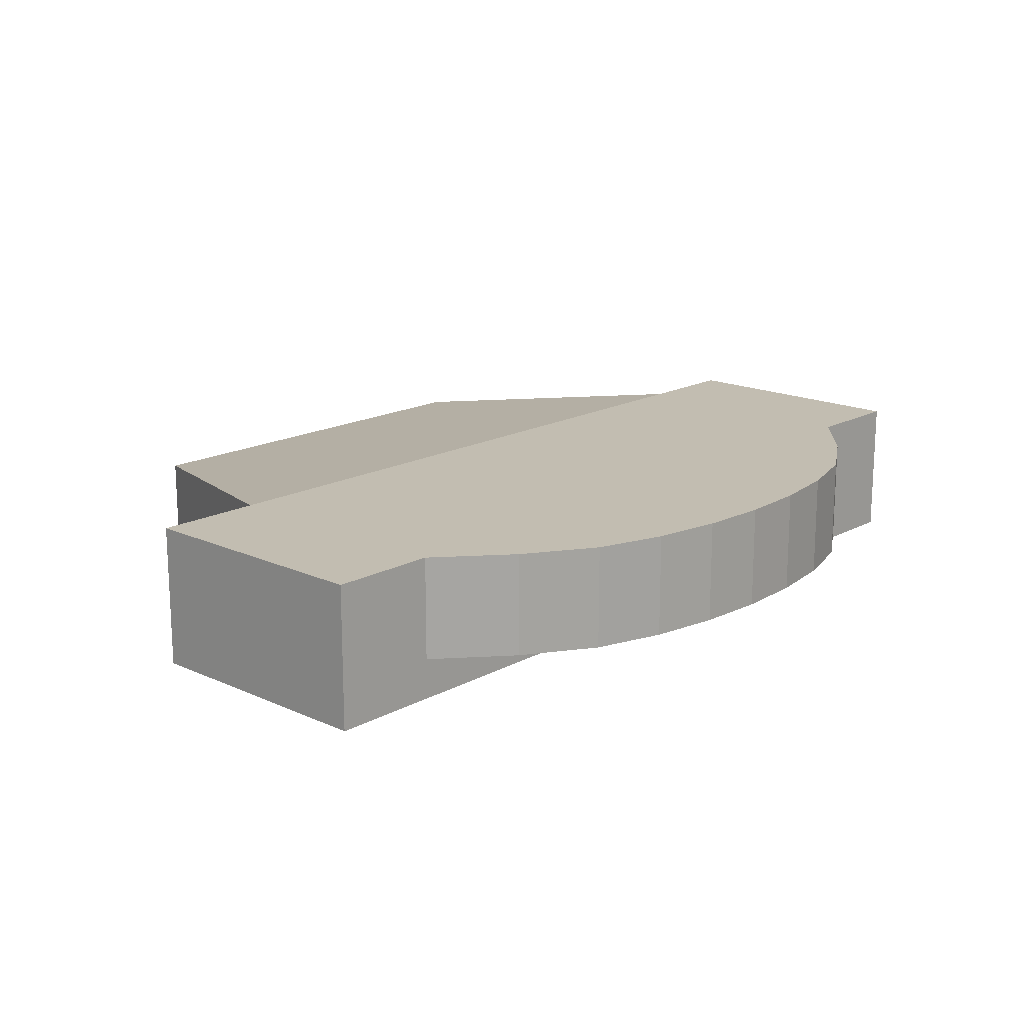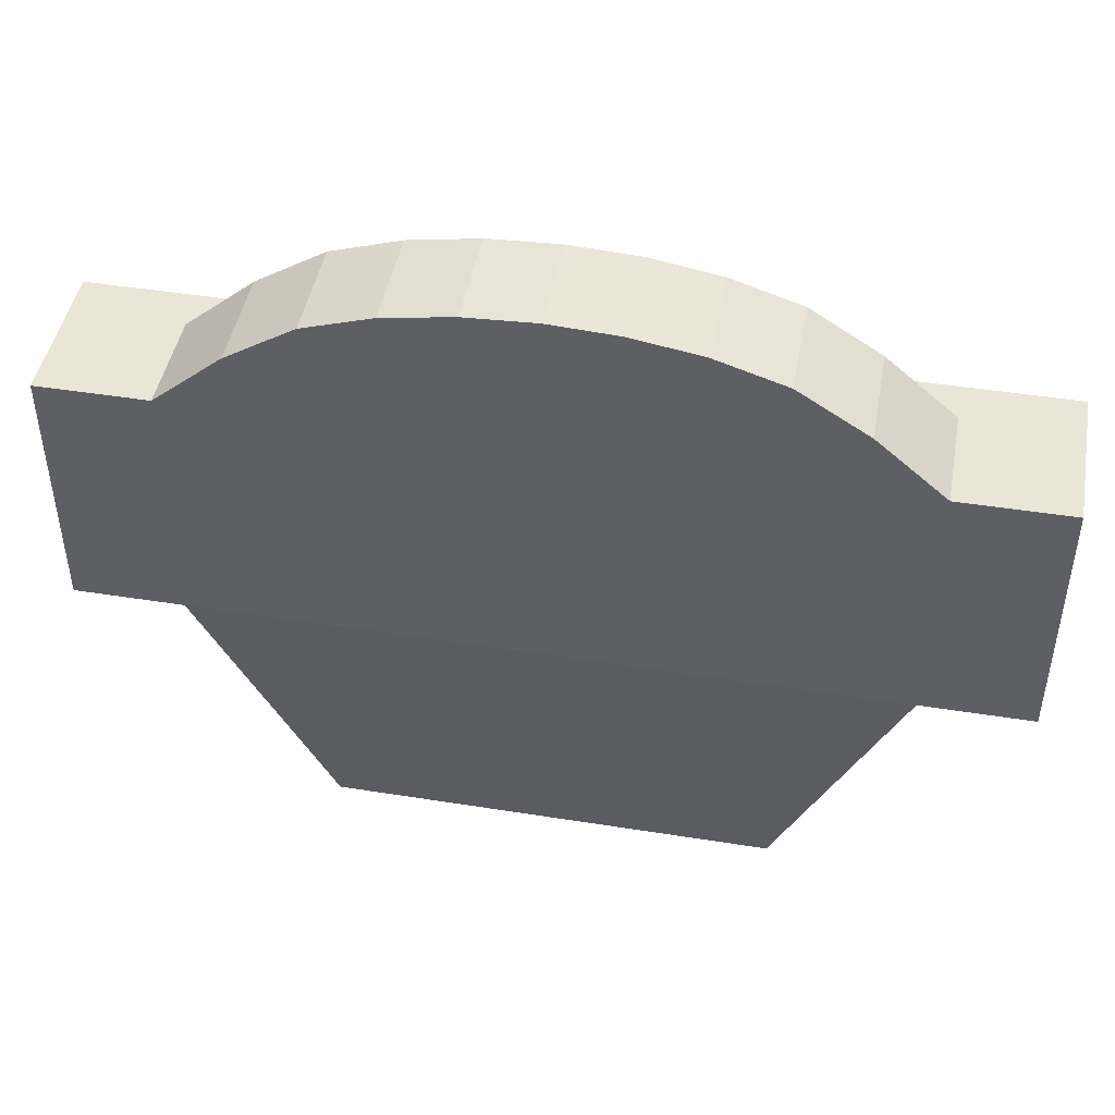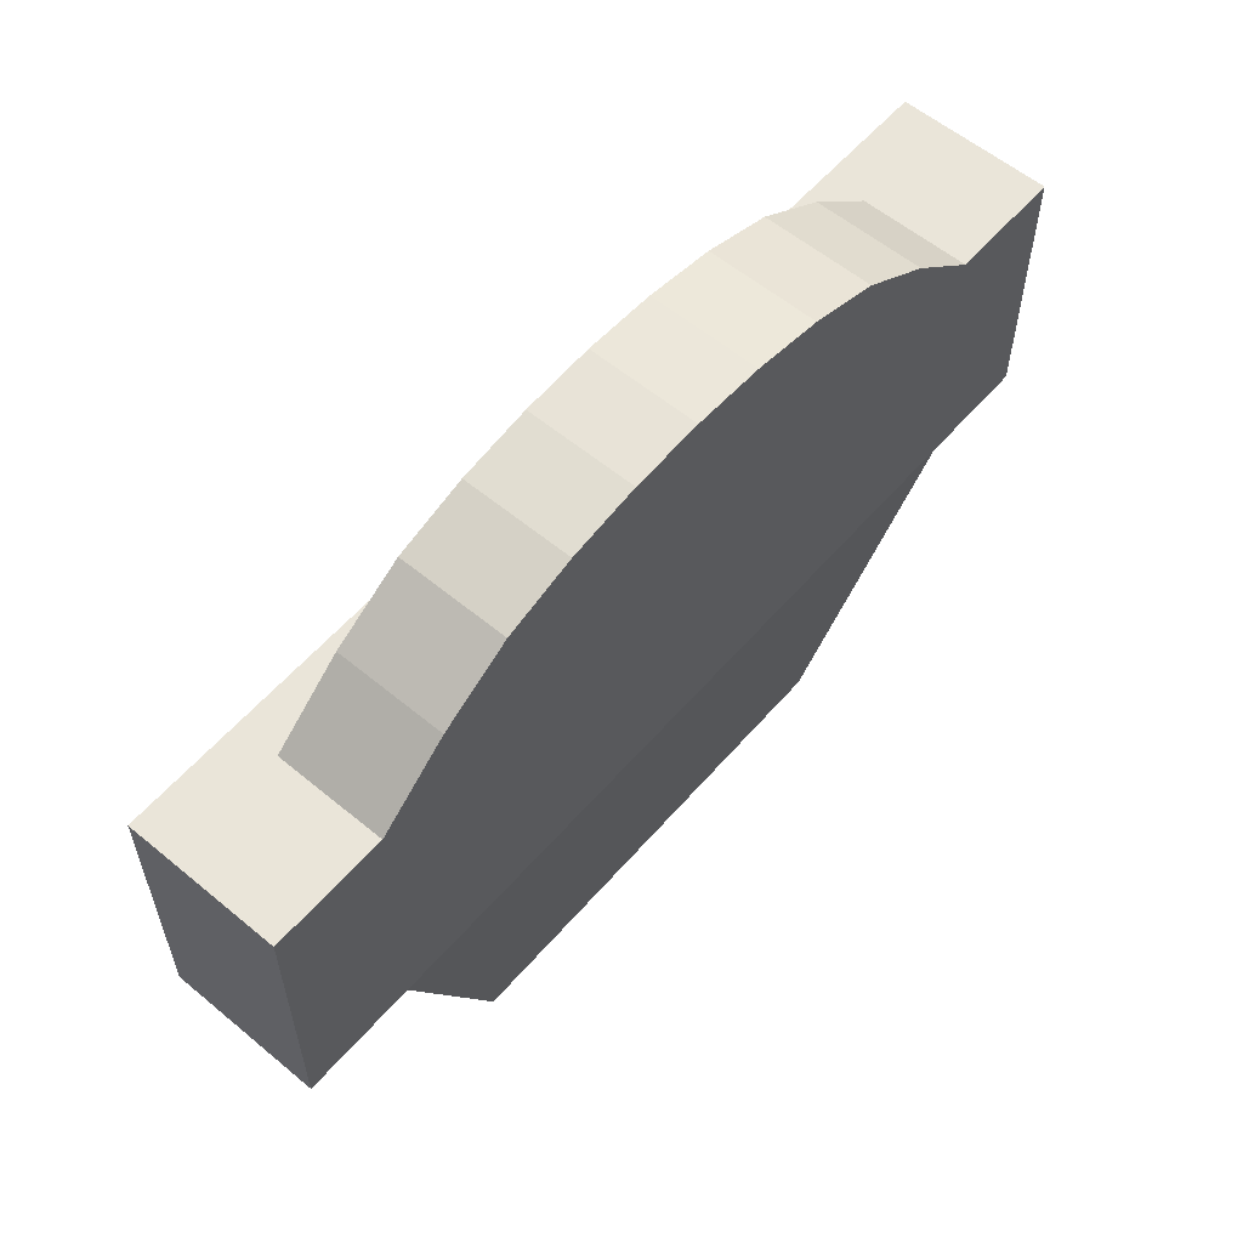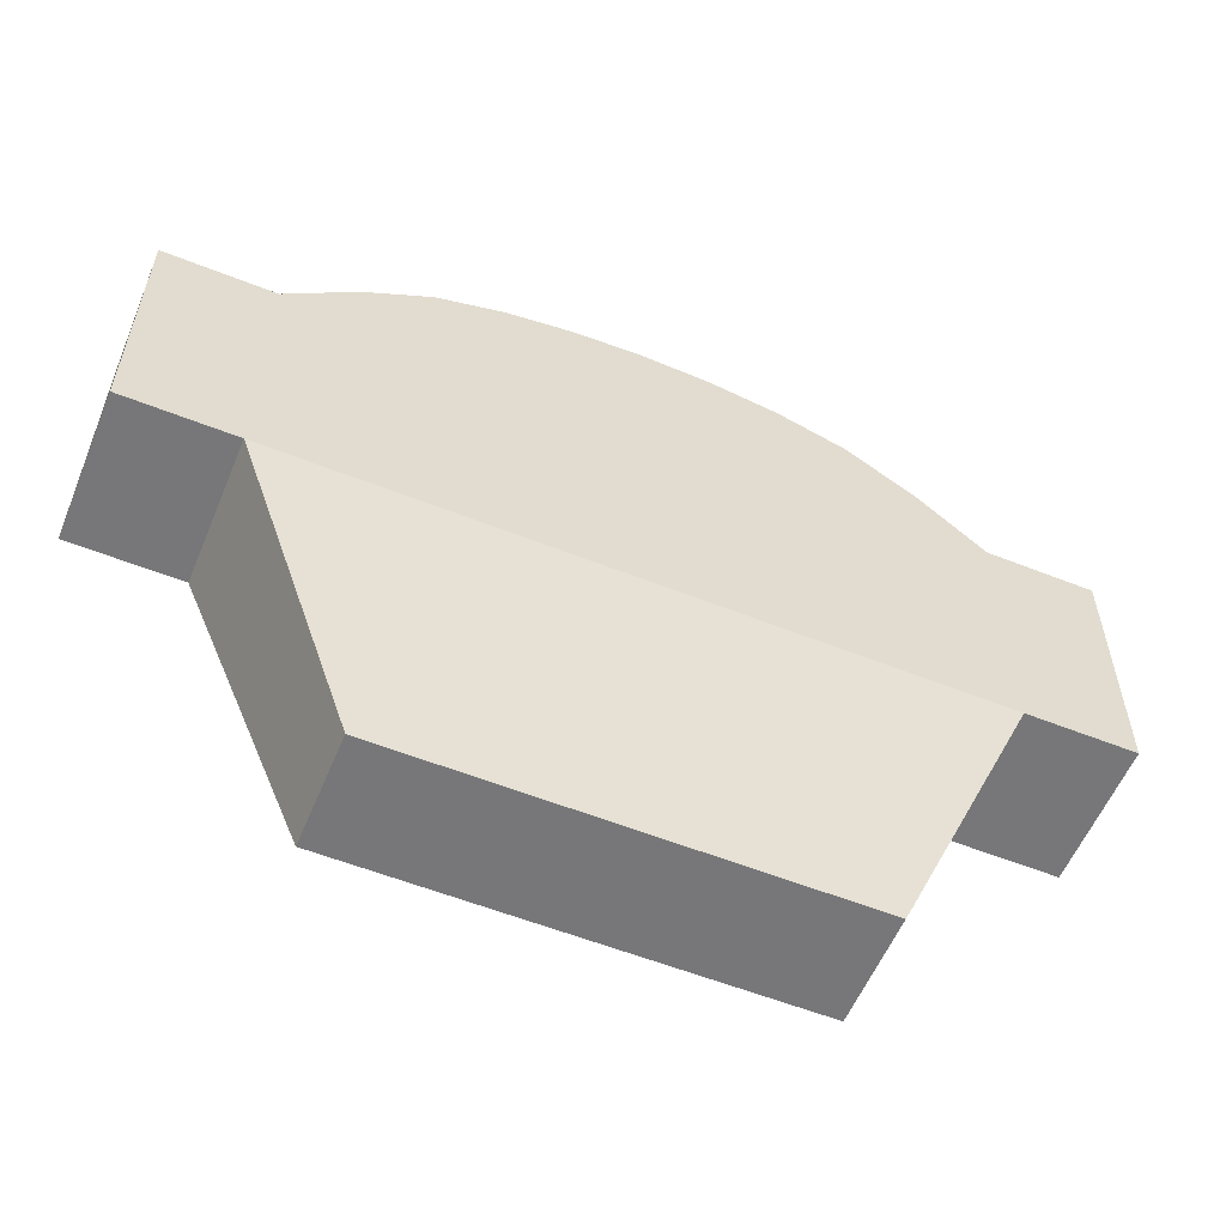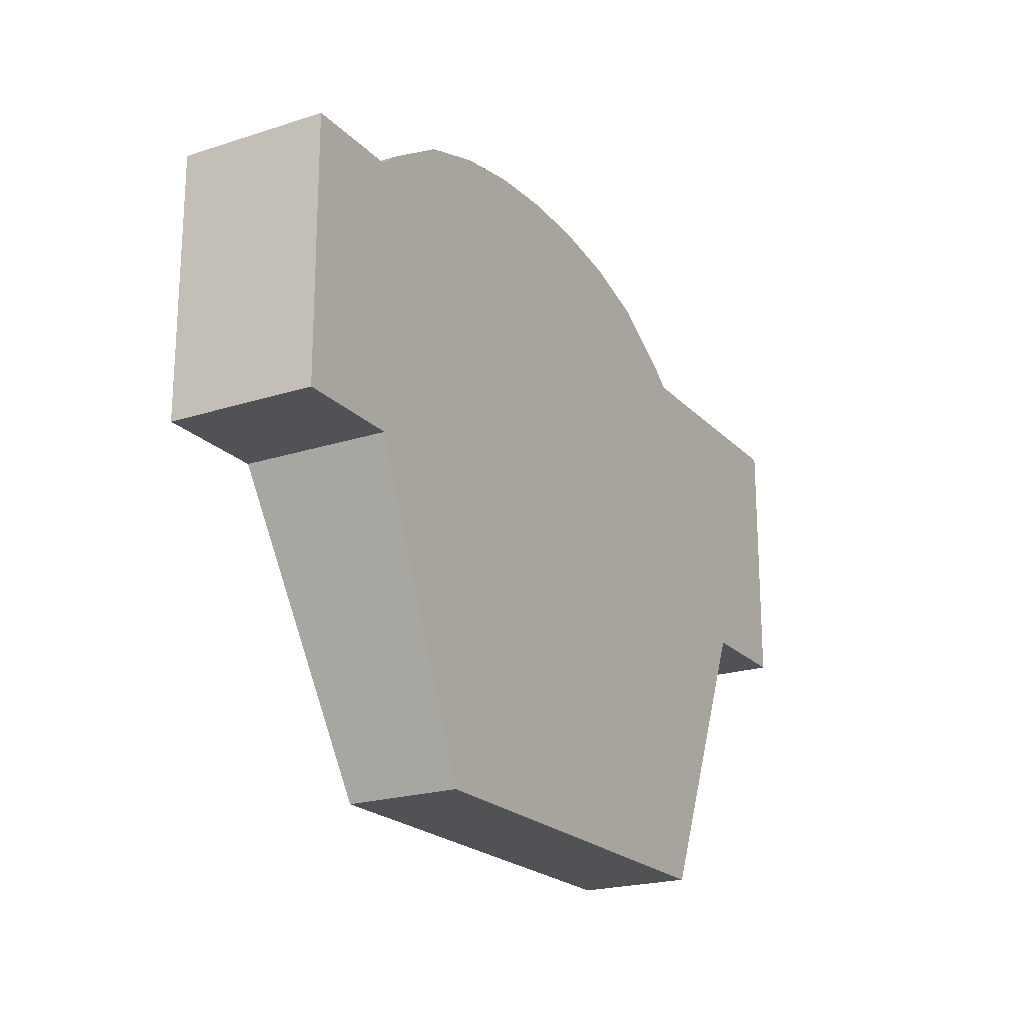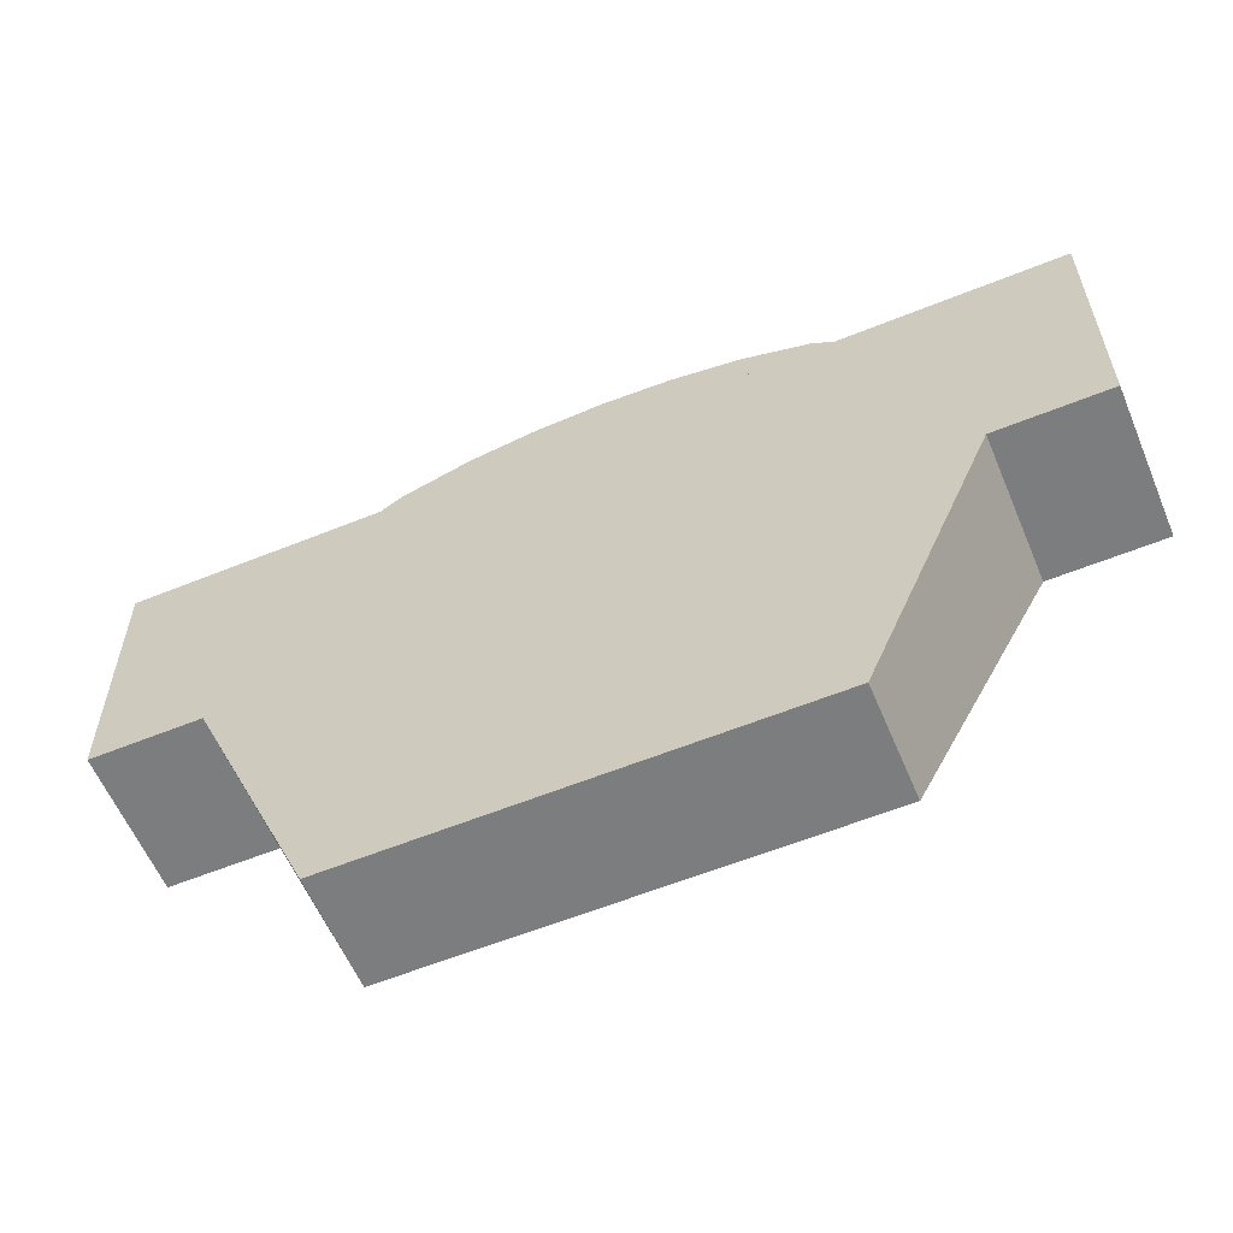
<metadata>
{"format":"obj","ext":"obj","renderer":"f3d","projection":"perspective","resolution":1024,"background":"white","views":[{"elev":16.8,"azim":132.6,"up":"+Z"},{"elev":45.7,"azim":10.4,"up":"+Y"},{"elev":58.1,"azim":-49.4,"up":"+Y"},{"elev":-57.2,"azim":-22.5,"up":"+Y"},{"elev":-21.1,"azim":120.1,"up":"+Y"},{"elev":-59.0,"azim":-157.3,"up":"+Y"}]}
</metadata>
<code>
o stage_Cube.001
v -6.295 8.995 0
v 6.295 8.995 0
v -3.777 8.995 0
v 5.036 8.995 0
v 1.259 8.995 0
v -2.518 8.995 0
v 2.518 8.995 0
v -1.259 8.995 0
v -5.036 8.995 0
v 3.777 8.995 0
v -0 8.995 0
v -5.036 10.07 0.75
v -6.295 8.995 0.75
v 6.295 8.995 0.75
v 5.036 10.07 0.75
v 3.777 10.86 0.75
v 2.518 11.27 0.75
v 1.259 11.48 0.75
v -0 11.54 0.75
v -1.259 11.48 0.75
v -2.518 11.27 0.75
v -3.777 10.86 0.75
v 5.036 8.995 0.75
v 3.777 8.995 0.75
v 2.518 8.995 0.75
v 1.259 8.995 0.75
v -0 8.995 0.75
v -1.259 8.995 0.75
v -2.518 8.995 0.75
v -3.777 8.995 0.75
v -5.036 8.995 0.75
f 25 5 7
f 29 3 6
f 28 6 8
f 24 7 10
f 30 9 3
f 27 8 11
f 31 1 9
f 23 10 4
f 14 4 2
f 26 11 5
f 29 22 30
f 18 27 26
f 15 24 23
f 31 12 13
f 27 20 28
f 30 12 31
f 16 25 24
f 28 21 29
f 17 26 25
f 14 15 23
f 25 26 5
f 29 30 3
f 28 29 6
f 24 25 7
f 30 31 9
f 27 28 8
f 31 13 1
f 23 24 10
f 14 23 4
f 26 27 11
f 29 21 22
f 18 19 27
f 15 16 24
f 27 19 20
f 30 22 12
f 16 17 25
f 28 20 21
f 17 18 26
o wallslope_Cube.002
v -4.045 -1 0
v -4.045 -1 2
v -6.295 4.265 0
v -6.295 4.265 2.652
v 4.045 -1 0
v 4.045 -1 2
v 6.295 4.265 0
v 6.295 4.265 2.652
f 34 33 32
f 38 37 39
f 34 35 33
f 38 36 37
o ceilmain_Cube.003
v -6.295 4.265 2.652
v 6.295 4.265 2.652
v -6.295 8.995 2.652
v 6.295 8.995 2.652
v -5.036 4.265 2.652
v -3.777 4.265 2.652
v -2.518 4.265 2.652
v -1.259 4.265 2.652
v 0 4.265 2.652
v 1.259 4.265 2.652
v 2.518 4.265 2.652
v 3.777 4.265 2.652
v 5.036 4.265 2.652
v -5.036 10.07 2.652
v -3.777 10.86 2.652
v -2.518 11.27 2.652
v -1.259 11.48 2.652
v 0 11.54 2.652
v 1.259 11.48 2.652
v 2.518 11.27 2.652
v 3.777 10.86 2.652
v 5.036 10.07 2.652
f 52 43 41
f 42 44 40
f 53 45 44
f 54 46 45
f 55 47 46
f 56 48 47
f 48 58 49
f 49 59 50
f 50 60 51
f 51 61 52
f 52 61 43
f 42 53 44
f 53 54 45
f 54 55 46
f 55 56 47
f 56 57 48
f 48 57 58
f 49 58 59
f 50 59 60
f 51 60 61
o rear_Cube.004
v -4.045 -1 0
v -4.045 -1 2
v 4.045 -1 0
v 4.045 -1 2
v -3.236 -1 0
v -2.427 -1 0
v -1.618 -1 0
v -0.8089 -1 0
v 0 -1 0
v 0.8089 -1 0
v 1.618 -1 0
v 2.427 -1 0
v 3.236 -1 0
v 3.236 -1 2
v 2.427 -1 2
v 1.618 -1 2
v 0.8089 -1 2
v -0 -1 2
v -0.8089 -1 2
v -1.618 -1 2
v -2.427 -1 2
v -3.236 -1 2
f 62 83 66
f 74 65 64
f 73 75 74
f 72 76 73
f 71 77 72
f 70 78 71
f 69 79 70
f 68 80 69
f 67 81 68
f 66 82 67
f 62 63 83
f 74 75 65
f 73 76 75
f 72 77 76
f 71 78 77
f 70 79 78
f 69 80 79
f 68 81 80
f 67 82 81
f 66 83 82
o floor_Cube.005
v -4.045 -1 0
v -6.295 4.265 0
v 4.045 -1 0
v 6.295 4.265 0
v -6.295 8.995 0
v 6.295 8.995 0
v 8.295 4.265 0
v 8.295 8.995 0
v -8.295 4.265 0
v -8.295 8.995 0
v 5.036 4.265 0
v 3.777 4.265 0
v 2.518 4.265 0
v 1.259 4.265 0
v -0 4.265 0
v -1.259 4.265 0
v -2.518 4.265 0
v -3.777 4.265 0
v -5.036 4.265 0
v -3.236 -1 0
v -2.427 -1 0
v -1.618 -1 0
v -0.8089 -1 0
v 0 -1 0
v 0.8089 -1 0
v 1.618 -1 0
v 2.427 -1 0
v 3.236 -1 0
v -3.777 8.995 0
v 5.036 8.995 0
v 1.259 8.995 0
v -2.518 8.995 0
v 2.518 8.995 0
v -1.259 8.995 0
v -5.036 8.995 0
v 3.777 8.995 0
v -0 8.995 0
f 94 86 87
f 118 85 102
f 90 89 87
f 93 85 88
f 89 94 87
f 113 95 94
f 119 96 95
f 116 97 96
f 114 98 97
f 120 99 98
f 117 100 99
f 115 101 100
f 112 102 101
f 84 102 85
f 103 101 102
f 104 100 101
f 105 99 100
f 106 98 99
f 98 108 97
f 97 109 96
f 96 110 95
f 95 111 94
f 94 111 86
f 118 88 85
f 90 91 89
f 93 92 85
f 89 113 94
f 113 119 95
f 119 116 96
f 116 114 97
f 114 120 98
f 120 117 99
f 117 115 100
f 115 112 101
f 112 118 102
f 84 103 102
f 103 104 101
f 104 105 100
f 105 106 99
f 106 107 98
f 98 107 108
f 97 108 109
f 96 109 110
f 95 110 111
o ceilslope_Cube.006
v -4.045 -1 2
v -6.295 4.265 2.652
v 4.045 -1 2
v 6.295 4.265 2.652
v -5.036 4.265 2.652
v -3.777 4.265 2.652
v -2.518 4.265 2.652
v -1.259 4.265 2.652
v 0 4.265 2.652
v 1.259 4.265 2.652
v 2.518 4.265 2.652
v 3.777 4.265 2.652
v 5.036 4.265 2.652
v 3.236 -1 2
v 2.427 -1 2
v 1.618 -1 2
v 0.8089 -1 2
v -0 -1 2
v -0.8089 -1 2
v -1.618 -1 2
v -2.427 -1 2
v -3.236 -1 2
f 125 121 122
f 123 133 124
f 134 132 133
f 135 131 132
f 136 130 131
f 137 129 130
f 129 139 128
f 128 140 127
f 127 141 126
f 126 142 125
f 125 142 121
f 123 134 133
f 134 135 132
f 135 136 131
f 136 137 130
f 137 138 129
f 129 138 139
f 128 139 140
f 127 140 141
f 126 141 142
o stageback_Cube.007
v -6.295 8.995 2.652
v 6.295 8.995 2.652
v -5.036 10.07 2.652
v -3.777 10.86 2.652
v -2.518 11.27 2.652
v -1.259 11.48 2.652
v 0 11.54 2.652
v 1.259 11.48 2.652
v 2.518 11.27 2.652
v 3.777 10.86 2.652
v 5.036 10.07 2.652
v -5.036 10.07 0.75
v -6.295 8.995 0.75
v 6.295 8.995 0.75
v 5.036 10.07 0.75
v 3.777 10.86 0.75
v 2.518 11.27 0.75
v 1.259 11.48 0.75
v -0 11.54 0.75
v -1.259 11.48 0.75
v -2.518 11.27 0.75
v -3.777 10.86 0.75
f 157 144 153
f 155 145 143
f 164 145 154
f 163 146 164
f 162 147 163
f 161 148 162
f 160 149 161
f 159 150 160
f 158 151 159
f 157 152 158
f 157 156 144
f 155 154 145
f 164 146 145
f 163 147 146
f 162 148 147
f 161 149 148
f 160 150 149
f 159 151 150
f 158 152 151
f 157 153 152
o wallsides_Cube.008
v -6.295 4.265 0
v -6.295 4.265 2.652
v 6.295 4.265 0
v 6.295 4.265 2.652
v -6.295 8.995 2.652
v -6.295 8.995 0
v 6.295 8.995 0
v 6.295 8.995 2.652
v 8.295 4.265 2.652
v 8.295 4.265 0
v 8.295 8.995 2.652
v 8.295 8.995 0
v -8.295 4.265 2.652
v -8.295 4.265 0
v -8.295 8.995 2.652
v -8.295 8.995 0
f 178 166 165
f 175 174 173
f 173 167 168
f 176 172 171
f 180 177 178
f 179 170 169
f 178 177 166
f 175 176 174
f 173 174 167
f 176 175 172
f 180 179 177
f 179 180 170
o ceilsides_Cube.009
v -6.295 4.265 2.652
v -6.295 8.995 2.652
v -8.295 4.265 2.652
v -8.295 8.995 2.652
f 183 182 181
f 183 184 182
o ceilsides.001_Cube.010
v 6.295 4.265 2.652
v 6.295 8.995 2.652
v 8.295 4.265 2.652
v 8.295 8.995 2.652
f 188 185 186
f 188 187 185

</code>
